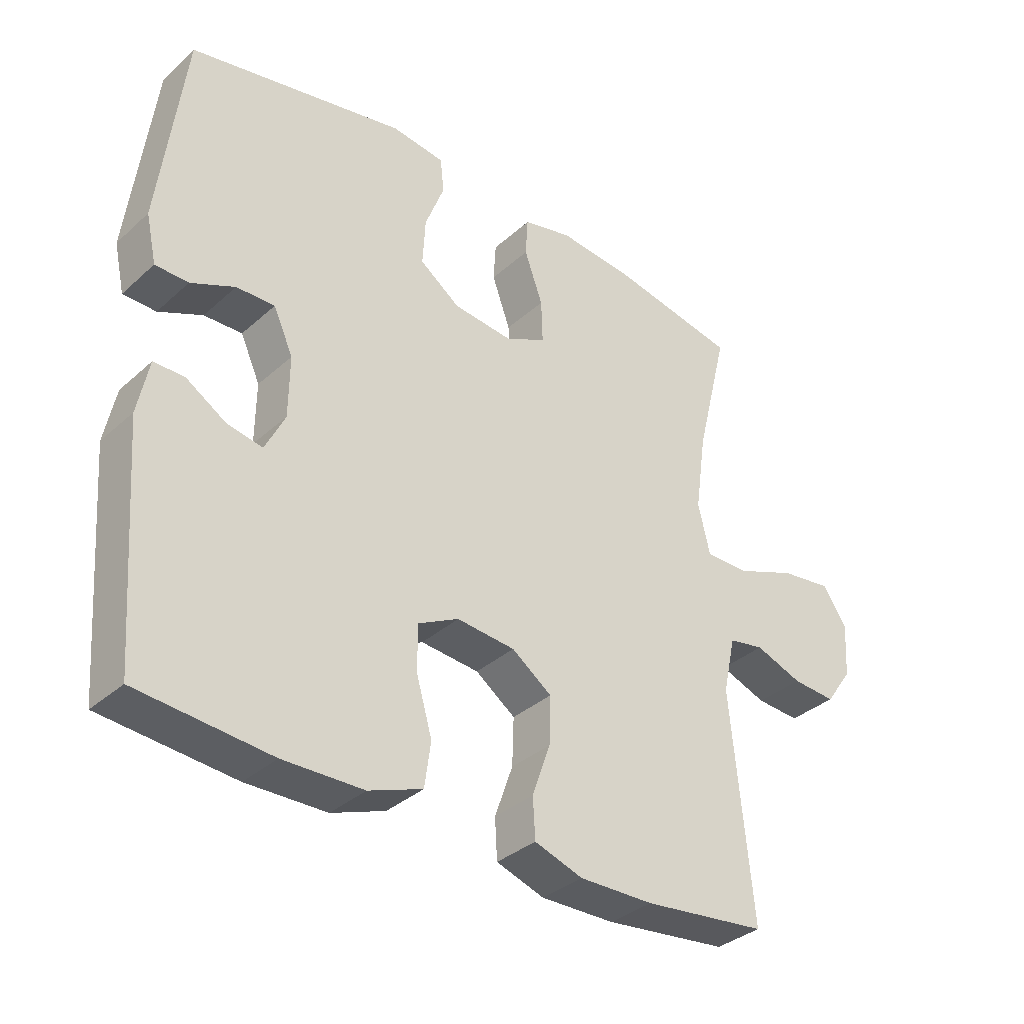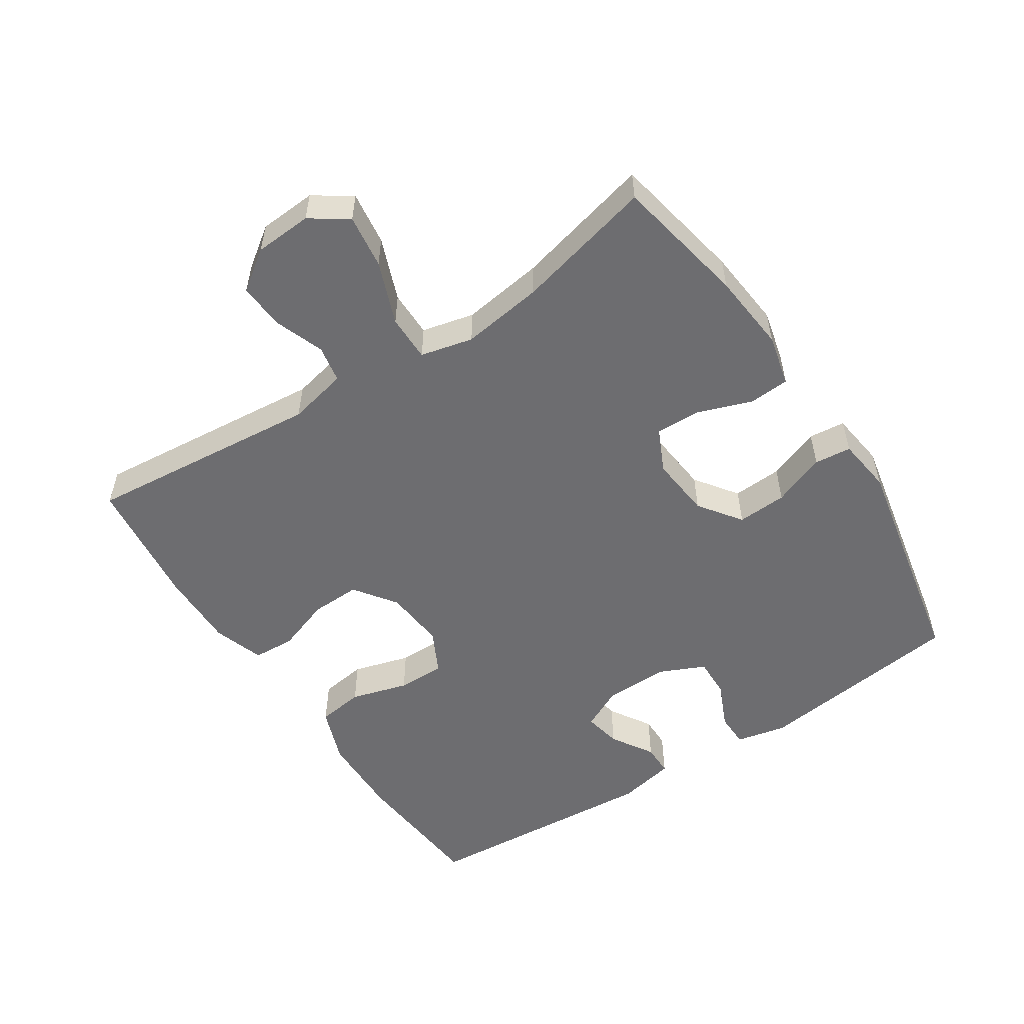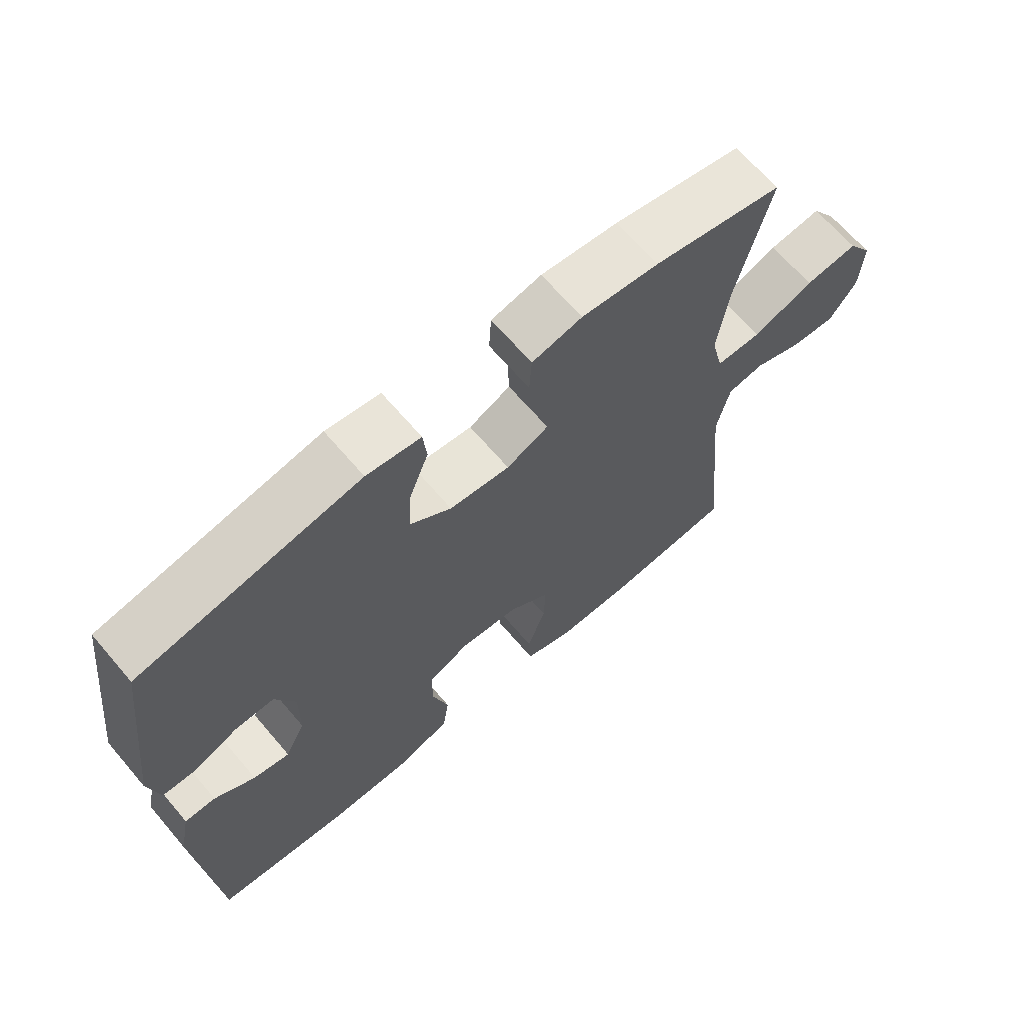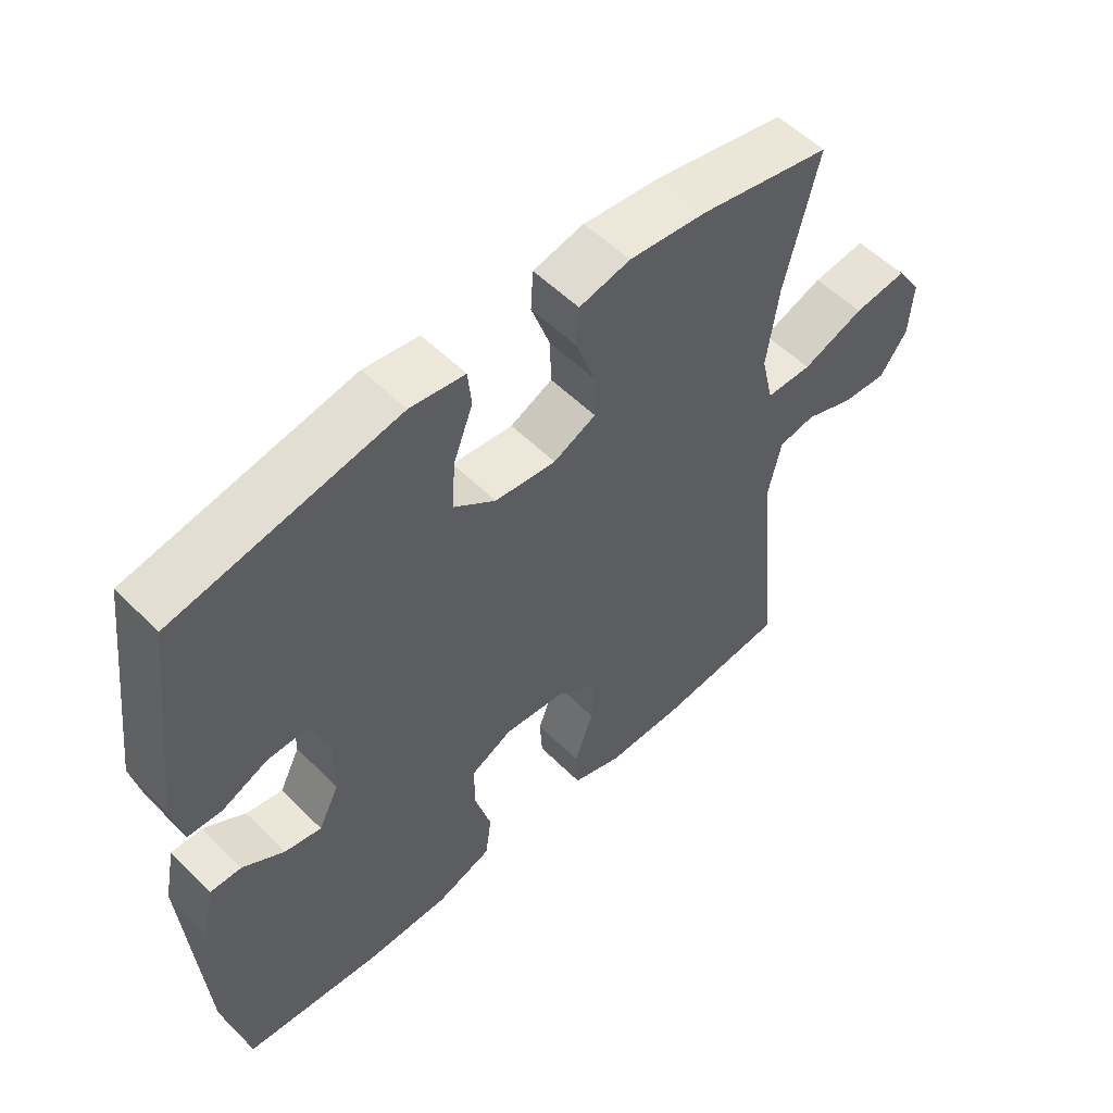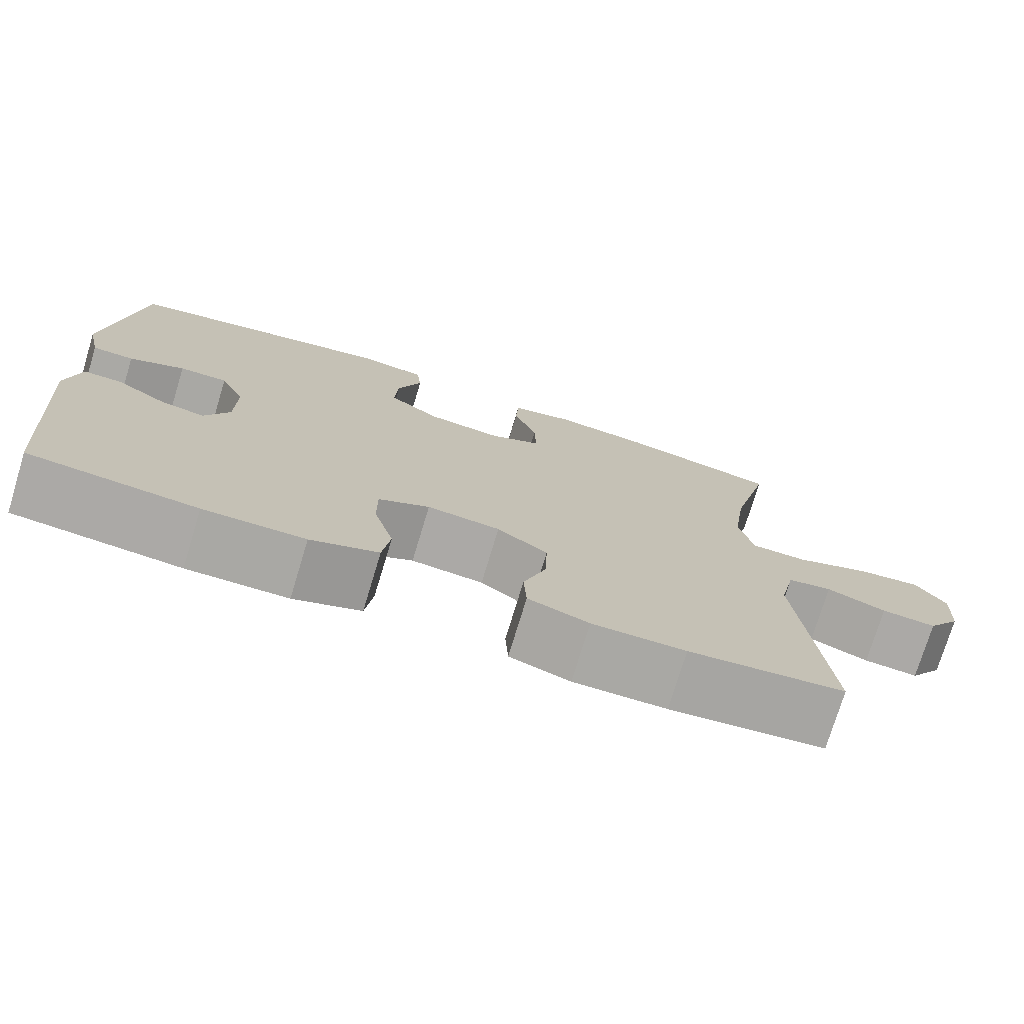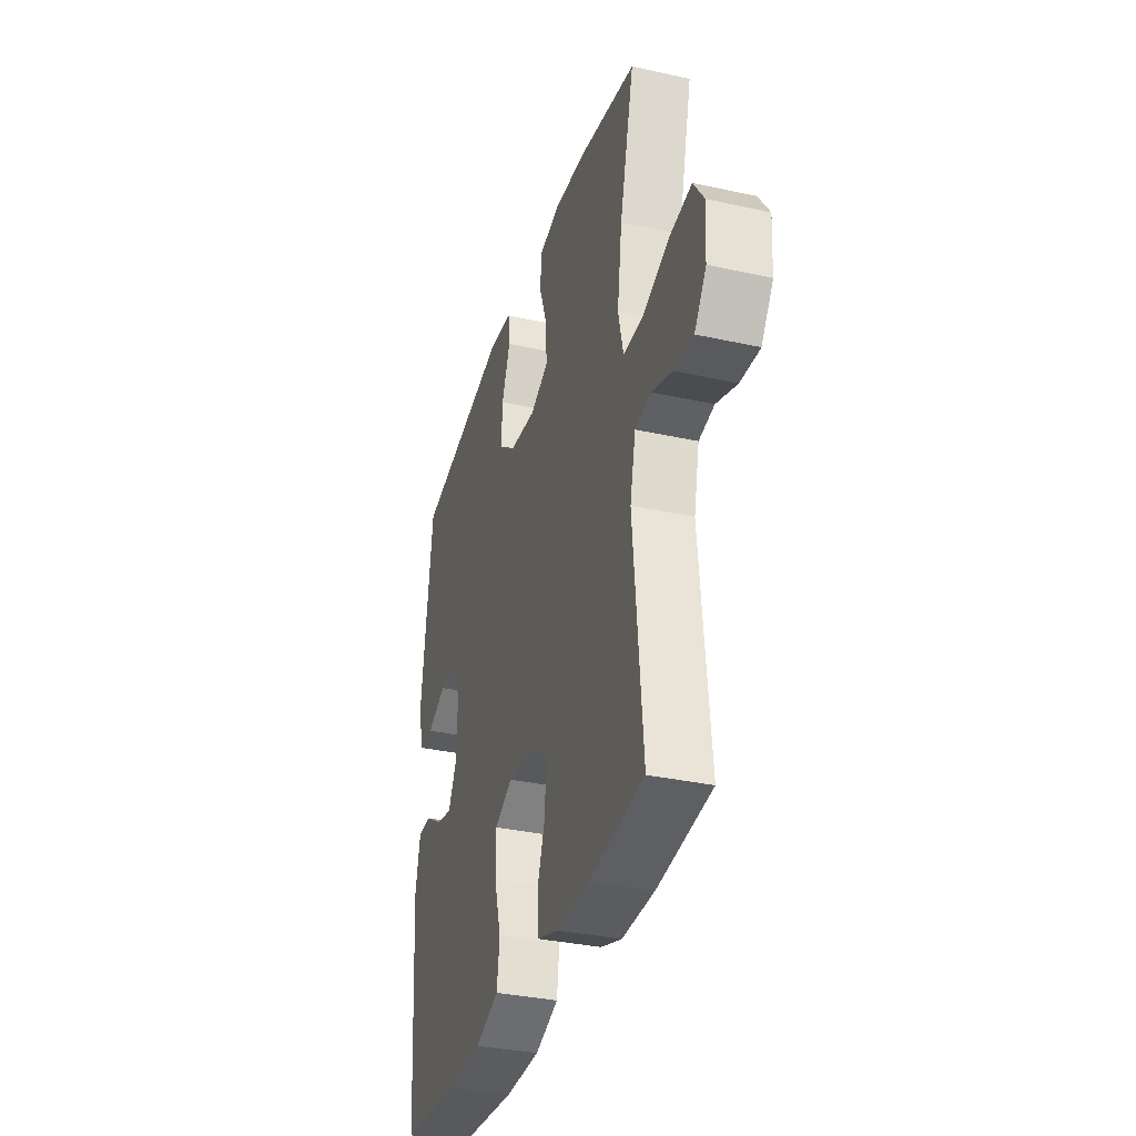
<metadata>
{"format":"obj","ext":"obj","renderer":"f3d","projection":"perspective","resolution":1024,"background":"white","views":[{"elev":-34.8,"azim":139.8,"up":"+Z"},{"elev":-54.1,"azim":-56.8,"up":"+Y"},{"elev":66.5,"azim":139.5,"up":"+Z"},{"elev":54.2,"azim":136.4,"up":"+Z"},{"elev":-75.1,"azim":163.1,"up":"+Z"},{"elev":-34.2,"azim":-106.6,"up":"+Z"}]}
</metadata>
<code>
o path6516
v -0.2822 0.0375 -0.537
v -0.1632 0.0375 -0.5385
v -0.08587 0.0375 -0.5125
v -0.08224 0.0375 -0.4485
v -0.1113 0.0375 -0.3656
v -0.1137 0.0375 -0.2898
v -0.04953 0.0375 -0.2436
v 0.04365 0.0375 -0.2349
v 0.1088 0.0375 -0.2679
v 0.1085 0.0375 -0.3408
v 0.08327 0.0375 -0.4285
v 0.09308 0.0375 -0.4997
v 0.1792 0.0375 -0.5314
v 0.3076 0.0375 -0.5335
v 0.5205 0.0375 -0.5143
v 0.5484 0.0375 -0.1467
v 0.5307 0.0375 -0.05926
v 0.482 0.0375 -0.05919
v 0.4181 0.0375 -0.09915
v 0.3609 0.0375 -0.1105
v 0.3291 0.0375 -0.04638
v 0.328 0.0375 0.05196
v 0.3594 0.0375 0.1215
v 0.4207 0.0375 0.1199
v 0.4907 0.0375 0.08865
v 0.5434 0.0375 0.08977
v 0.5603 0.0375 0.1665
v 0.5205 0.0375 0.4876
v 0.1748 0.0375 0.5563
v 0.08973 0.0375 0.5449
v 0.08407 0.0375 0.4888
v 0.1147 0.0375 0.4082
v 0.1189 0.0375 0.3321
v 0.05426 0.0375 0.2853
v -0.04041 0.0375 0.2756
v -0.1062 0.0375 0.3067
v -0.104 0.0375 0.3765
v -0.07451 0.0375 0.4587
v -0.07824 0.0375 0.5207
v -0.1571 0.0375 0.5395
v -0.2783 0.0375 0.5274
v -0.4812 0.0375 0.4876
v -0.4292 0.0375 0.2768
v -0.4115 0.0375 0.1514
v -0.4305 0.0375 0.07139
v -0.5015 0.0375 0.07131
v -0.5974 0.0375 0.108
v -0.68 0.0375 0.119
v -0.7187 0.0375 0.06174
v -0.7131 0.0375 -0.02604
v -0.6701 0.0375 -0.08652
v -0.5998 0.0375 -0.0818
v -0.5239 0.0375 -0.05371
v -0.4671 0.0375 -0.06398
v -0.447 0.0375 -0.1548
v -0.4812 0.0375 -0.5143
v -0.2822 -0.0375 -0.537
v -0.1632 -0.0375 -0.5385
v -0.08587 -0.0375 -0.5125
v -0.08224 -0.0375 -0.4485
v -0.1113 -0.0375 -0.3656
v -0.1137 -0.0375 -0.2898
v -0.04953 -0.0375 -0.2436
v 0.04365 -0.0375 -0.2349
v 0.1088 -0.0375 -0.2679
v 0.1085 -0.0375 -0.3408
v 0.08327 -0.0375 -0.4285
v 0.09308 -0.0375 -0.4997
v 0.1792 -0.0375 -0.5314
v 0.3076 -0.0375 -0.5335
v 0.5205 -0.0375 -0.5143
v 0.5484 -0.0375 -0.1467
v 0.5307 -0.0375 -0.05926
v 0.482 -0.0375 -0.05919
v 0.4181 -0.0375 -0.09915
v 0.3609 -0.0375 -0.1105
v 0.3291 -0.0375 -0.04638
v 0.328 -0.0375 0.05196
v 0.3594 -0.0375 0.1215
v 0.4207 -0.0375 0.1199
v 0.4907 -0.0375 0.08865
v 0.5434 -0.0375 0.08977
v 0.5603 -0.0375 0.1665
v 0.5205 -0.0375 0.4876
v 0.1748 -0.0375 0.5563
v 0.08973 -0.0375 0.5449
v 0.08407 -0.0375 0.4888
v 0.1147 -0.0375 0.4082
v 0.1189 -0.0375 0.3321
v 0.05426 -0.0375 0.2853
v -0.04041 -0.0375 0.2756
v -0.1062 -0.0375 0.3067
v -0.104 -0.0375 0.3765
v -0.07451 -0.0375 0.4587
v -0.07824 -0.0375 0.5207
v -0.1571 -0.0375 0.5395
v -0.2783 -0.0375 0.5274
v -0.4812 -0.0375 0.4876
v -0.4292 -0.0375 0.2768
v -0.4115 -0.0375 0.1514
v -0.4305 -0.0375 0.07139
v -0.5015 -0.0375 0.07131
v -0.5974 -0.0375 0.108
v -0.68 -0.0375 0.119
v -0.7187 -0.0375 0.06174
v -0.7131 -0.0375 -0.02604
v -0.6701 -0.0375 -0.08652
v -0.5998 -0.0375 -0.0818
v -0.5239 -0.0375 -0.05371
v -0.4671 -0.0375 -0.06398
v -0.447 -0.0375 -0.1548
v -0.4812 -0.0375 -0.5143
v -0.68 0.0375 0.119
v -0.68 0.0375 0.119
v -0.7187 0.0375 0.06174
v -0.7131 0.0375 -0.02604
v -0.6701 0.0375 -0.08652
v -0.5974 0.0375 0.108
v -0.5998 0.0375 -0.0818
v -0.5239 0.0375 -0.05371
v -0.5015 0.0375 0.07131
v -0.4671 0.0375 -0.06398
v -0.4671 0.0375 -0.06398
v -0.4305 0.0375 0.07139
v -0.4305 0.0375 0.07139
v -0.447 0.0375 -0.1548
v -0.4812 0.0375 0.4876
v -0.4812 0.0375 0.4876
v -0.4292 0.0375 0.2768
v -0.4812 0.0375 -0.5143
v -0.4812 0.0375 -0.5143
v -0.4115 0.0375 0.1514
v -0.2822 0.0375 -0.537
v -0.2783 0.0375 0.5274
v -0.1632 0.0375 -0.5385
v -0.1571 0.0375 0.5395
v -0.08587 0.0375 -0.5125
v -0.08587 0.0375 -0.5125
v -0.07824 0.0375 0.5207
v -0.07824 0.0375 0.5207
v -0.1062 0.0375 0.3067
v -0.1062 0.0375 0.3067
v -0.104 0.0375 0.3765
v -0.1113 0.0375 -0.3656
v -0.1137 0.0375 -0.2898
v -0.04953 0.0375 -0.2436
v -0.08224 0.0375 -0.4485
v -0.04041 0.0375 0.2756
v -0.07451 0.0375 0.4587
v 0.04365 0.0375 -0.2349
v 0.05426 0.0375 0.2853
v 0.1088 0.0375 -0.2679
v 0.1088 0.0375 -0.2679
v 0.1189 0.0375 0.3321
v 0.1085 0.0375 -0.3408
v 0.08327 0.0375 -0.4285
v 0.09308 0.0375 -0.4997
v 0.09308 0.0375 -0.4997
v 0.08973 0.0375 0.5449
v 0.08973 0.0375 0.5449
v 0.08407 0.0375 0.4888
v 0.1147 0.0375 0.4082
v 0.1748 0.0375 0.5563
v 0.1792 0.0375 -0.5314
v 0.3076 0.0375 -0.5335
v 0.3291 0.0375 -0.04638
v 0.328 0.0375 0.05196
v 0.3594 0.0375 0.1215
v 0.3594 0.0375 0.1215
v 0.3609 0.0375 -0.1105
v 0.3609 0.0375 -0.1105
v 0.4207 0.0375 0.1199
v 0.4181 0.0375 -0.09915
v 0.482 0.0375 -0.05919
v 0.4907 0.0375 0.08865
v 0.5205 0.0375 0.4876
v 0.5205 0.0375 0.4876
v 0.5307 0.0375 -0.05926
v 0.5307 0.0375 -0.05926
v 0.5434 0.0375 0.08977
v 0.5434 0.0375 0.08977
v 0.5205 0.0375 -0.5143
v 0.5205 0.0375 -0.5143
v 0.5484 0.0375 -0.1467
v 0.5603 0.0375 0.1665
v -0.68 -0.0375 0.119
v -0.68 -0.0375 0.119
v -0.7187 -0.0375 0.06174
v -0.7131 -0.0375 -0.02604
v -0.6701 -0.0375 -0.08652
v -0.5974 -0.0375 0.108
v -0.5998 -0.0375 -0.0818
v -0.5239 -0.0375 -0.05371
v -0.5015 -0.0375 0.07131
v -0.4671 -0.0375 -0.06398
v -0.4671 -0.0375 -0.06398
v -0.4305 -0.0375 0.07139
v -0.4305 -0.0375 0.07139
v -0.447 -0.0375 -0.1548
v -0.4812 -0.0375 0.4876
v -0.4812 -0.0375 0.4876
v -0.4292 -0.0375 0.2768
v -0.4812 -0.0375 -0.5143
v -0.4812 -0.0375 -0.5143
v -0.4115 -0.0375 0.1514
v -0.2822 -0.0375 -0.537
v -0.2783 -0.0375 0.5274
v -0.1632 -0.0375 -0.5385
v -0.1571 -0.0375 0.5395
v -0.08587 -0.0375 -0.5125
v -0.08587 -0.0375 -0.5125
v -0.07824 -0.0375 0.5207
v -0.07824 -0.0375 0.5207
v -0.1062 -0.0375 0.3067
v -0.1062 -0.0375 0.3067
v -0.104 -0.0375 0.3765
v -0.1113 -0.0375 -0.3656
v -0.1137 -0.0375 -0.2898
v -0.04953 -0.0375 -0.2436
v -0.08224 -0.0375 -0.4485
v -0.04041 -0.0375 0.2756
v -0.07451 -0.0375 0.4587
v 0.04365 -0.0375 -0.2349
v 0.05426 -0.0375 0.2853
v 0.1088 -0.0375 -0.2679
v 0.1088 -0.0375 -0.2679
v 0.1189 -0.0375 0.3321
v 0.1085 -0.0375 -0.3408
v 0.08327 -0.0375 -0.4285
v 0.09308 -0.0375 -0.4997
v 0.09308 -0.0375 -0.4997
v 0.08973 -0.0375 0.5449
v 0.08973 -0.0375 0.5449
v 0.08407 -0.0375 0.4888
v 0.1147 -0.0375 0.4082
v 0.1748 -0.0375 0.5563
v 0.1792 -0.0375 -0.5314
v 0.3076 -0.0375 -0.5335
v 0.3291 -0.0375 -0.04638
v 0.328 -0.0375 0.05196
v 0.3594 -0.0375 0.1215
v 0.3594 -0.0375 0.1215
v 0.3609 -0.0375 -0.1105
v 0.3609 -0.0375 -0.1105
v 0.4207 -0.0375 0.1199
v 0.4181 -0.0375 -0.09915
v 0.482 -0.0375 -0.05919
v 0.4907 -0.0375 0.08865
v 0.5205 -0.0375 0.4876
v 0.5205 -0.0375 0.4876
v 0.5307 -0.0375 -0.05926
v 0.5307 -0.0375 -0.05926
v 0.5434 -0.0375 0.08977
v 0.5434 -0.0375 0.08977
v 0.5205 -0.0375 -0.5143
v 0.5205 -0.0375 -0.5143
v 0.5484 -0.0375 -0.1467
v 0.5603 -0.0375 0.1665
f 240 223 239
f 194 195 197
f 239 223 225
f 238 228 237
f 255 243 238
f 197 199 219
f 247 257 251
f 221 197 219
f 221 205 197
f 220 208 210
f 235 227 249
f 205 214 202
f 232 234 236
f 206 199 203
f 246 243 257
f 206 218 199
f 257 243 255
f 193 191 192
f 216 202 214
f 238 243 228
f 236 235 249
f 228 229 237
f 217 208 220
f 241 224 240
f 192 191 189
f 258 245 248
f 200 202 207
f 194 193 195
f 186 188 191
f 237 229 230
f 221 223 224
f 190 192 189
f 239 225 243
f 217 206 208
f 224 223 240
f 227 224 241
f 214 205 221
f 249 227 241
f 197 195 199
f 191 193 194
f 219 199 218
f 246 257 247
f 235 236 234
f 207 202 216
f 218 206 217
f 241 245 249
f 188 189 191
f 249 245 258
f 209 207 216
f 221 219 223
f 222 209 216
f 212 209 222
f 258 248 253
f 228 243 225
f 114 49 105 187
f 49 50 106 105
f 50 51 107 106
f 47 48 104 103
f 51 52 108 107
f 52 53 109 108
f 46 47 103 102
f 53 123 196 109
f 125 46 102 198
f 54 55 111 110
f 128 43 99 201
f 55 131 204 111
f 44 45 101 100
f 43 44 100 99
f 56 1 57 112
f 41 42 98 97
f 1 2 58 57
f 40 41 97 96
f 2 138 211 58
f 140 40 96 213
f 142 37 93 215
f 5 6 62 61
f 6 7 63 62
f 4 5 61 60
f 3 4 60 59
f 35 36 92 91
f 38 39 95 94
f 37 38 94 93
f 7 8 64 63
f 34 35 91 90
f 8 153 226 64
f 33 34 90 89
f 10 11 67 66
f 11 158 231 67
f 160 31 87 233
f 31 32 88 87
f 29 30 86 85
f 12 13 69 68
f 9 10 66 65
f 32 33 89 88
f 13 14 70 69
f 21 22 78 77
f 22 169 242 78
f 171 21 77 244
f 23 24 80 79
f 19 20 76 75
f 18 19 75 74
f 24 25 81 80
f 177 29 85 250
f 179 18 74 252
f 25 181 254 81
f 14 183 256 70
f 16 17 73 72
f 15 16 72 71
f 27 28 84 83
f 26 27 83 82
f 167 166 150
f 121 124 122
f 166 152 150
f 165 164 155
f 182 165 170
f 124 146 126
f 174 178 184
f 148 146 124
f 148 124 132
f 147 137 135
f 162 176 154
f 132 129 141
f 159 163 161
f 133 130 126
f 173 184 170
f 133 126 145
f 184 182 170
f 120 119 118
f 143 141 129
f 165 155 170
f 163 176 162
f 155 164 156
f 144 147 135
f 168 167 151
f 119 116 118
f 185 175 172
f 127 134 129
f 121 122 120
f 113 118 115
f 164 157 156
f 148 151 150
f 117 116 119
f 166 170 152
f 144 135 133
f 151 167 150
f 154 168 151
f 141 148 132
f 176 168 154
f 124 126 122
f 118 121 120
f 146 145 126
f 173 174 184
f 162 161 163
f 134 143 129
f 145 144 133
f 168 176 172
f 115 118 116
f 176 185 172
f 136 143 134
f 148 150 146
f 149 143 136
f 139 149 136
f 185 180 175
f 155 152 170

</code>
